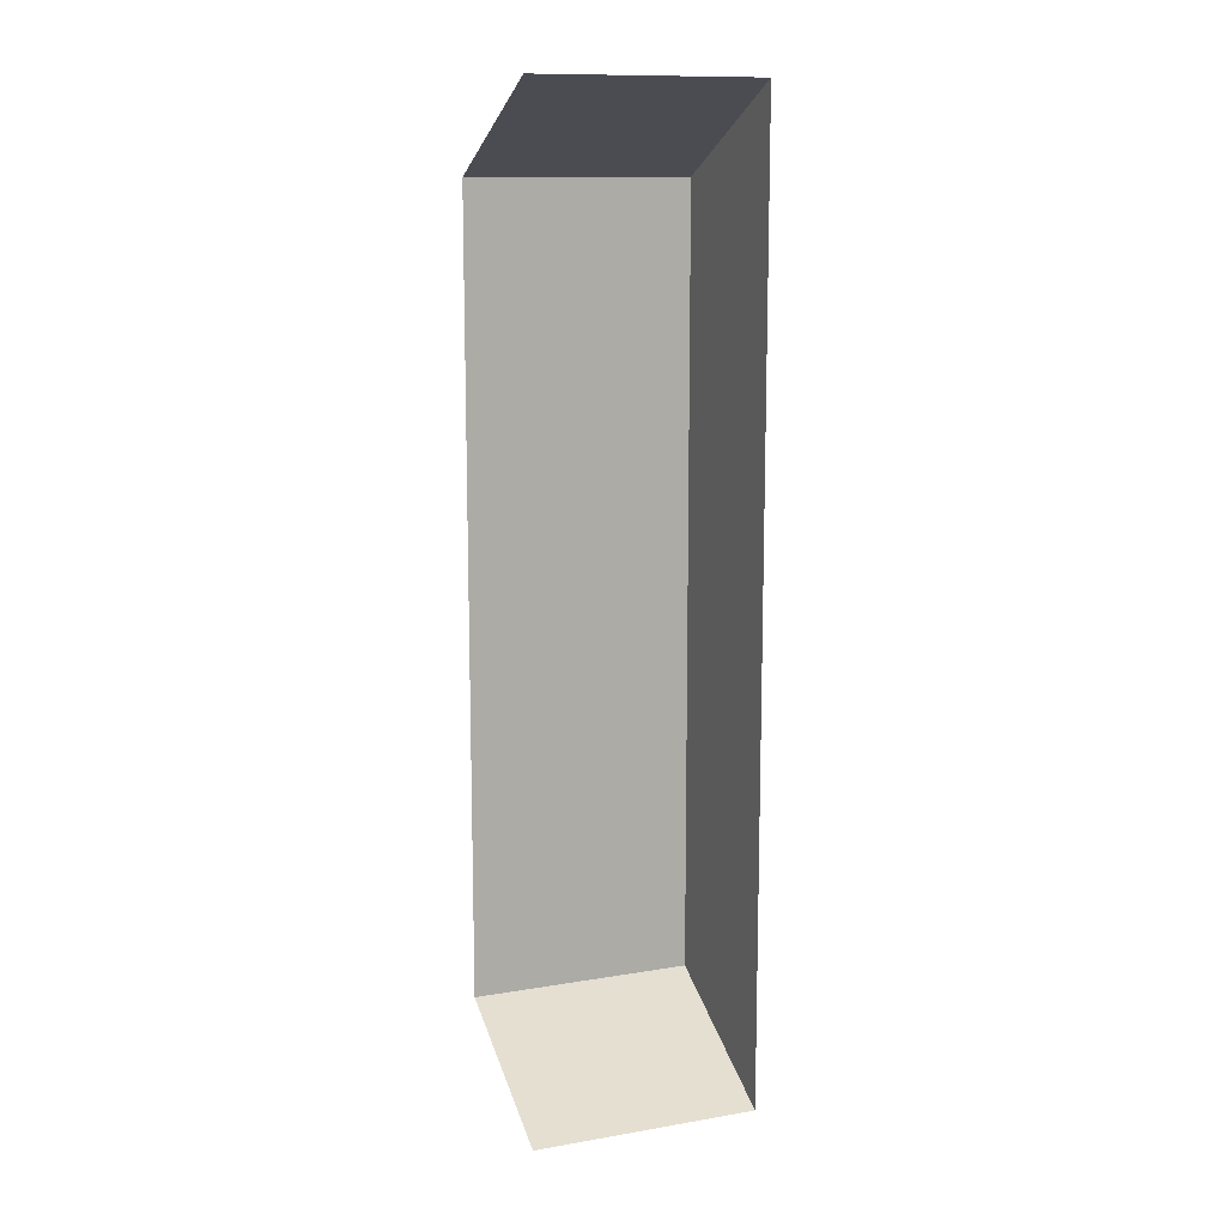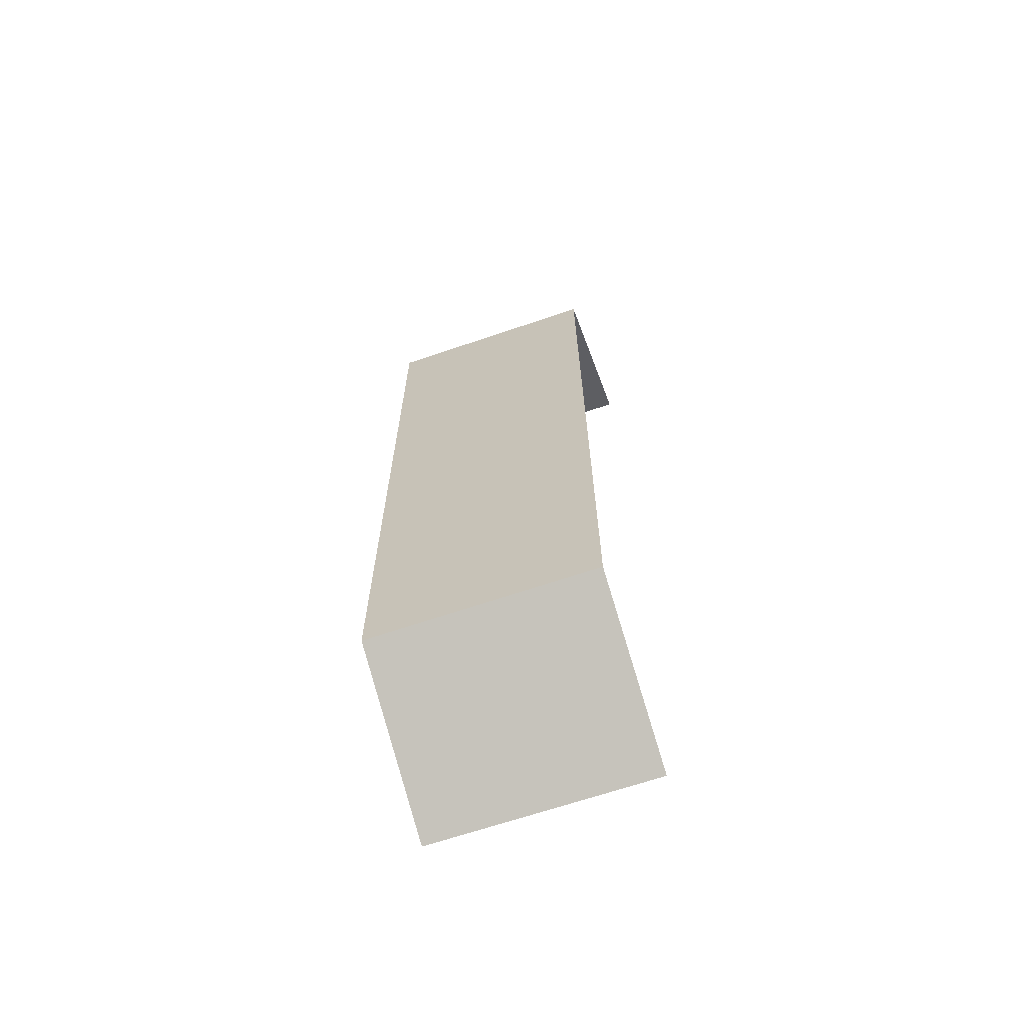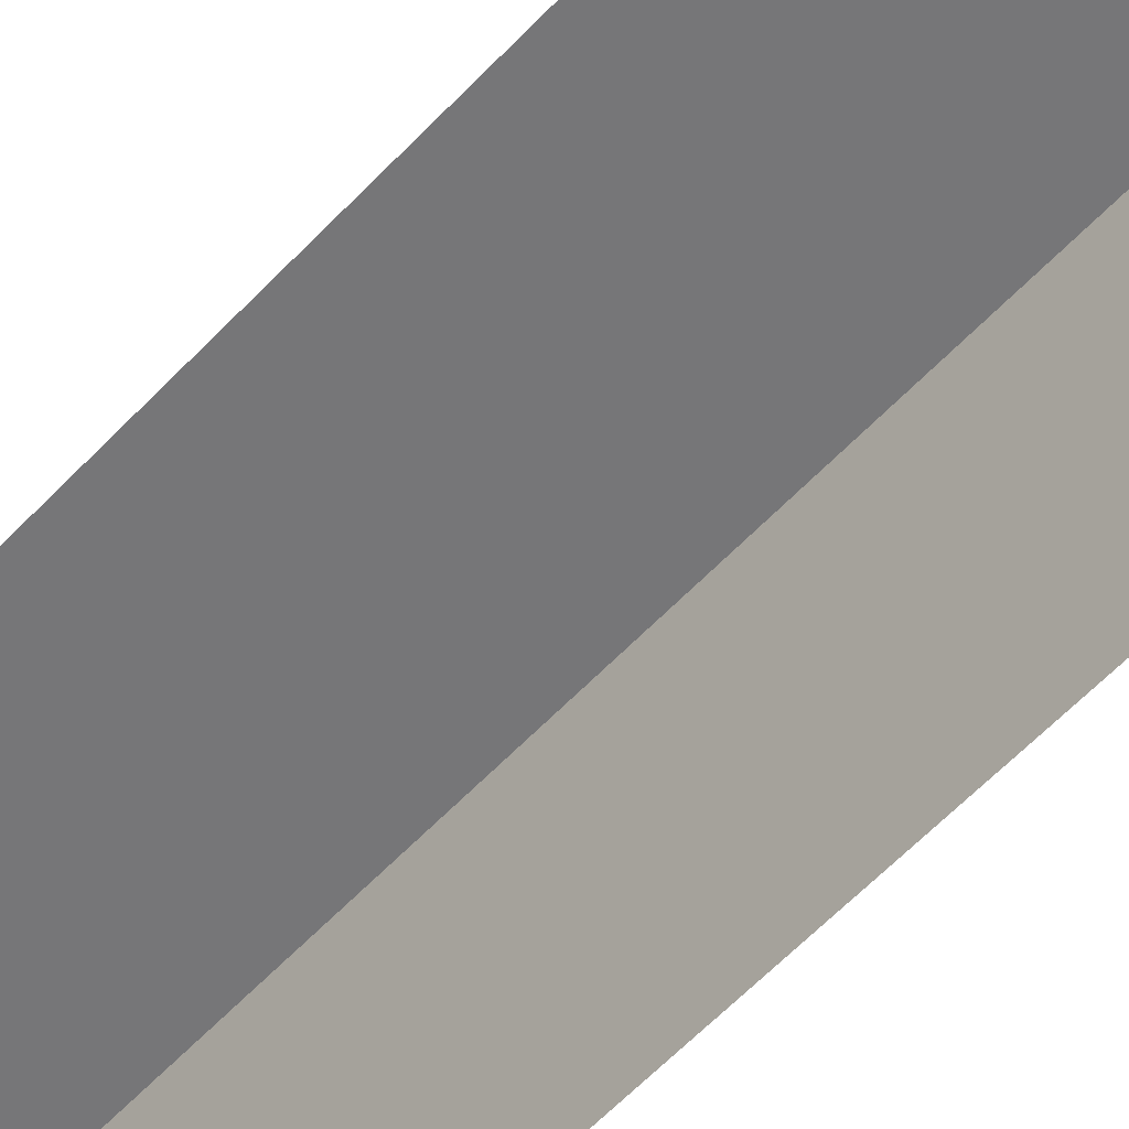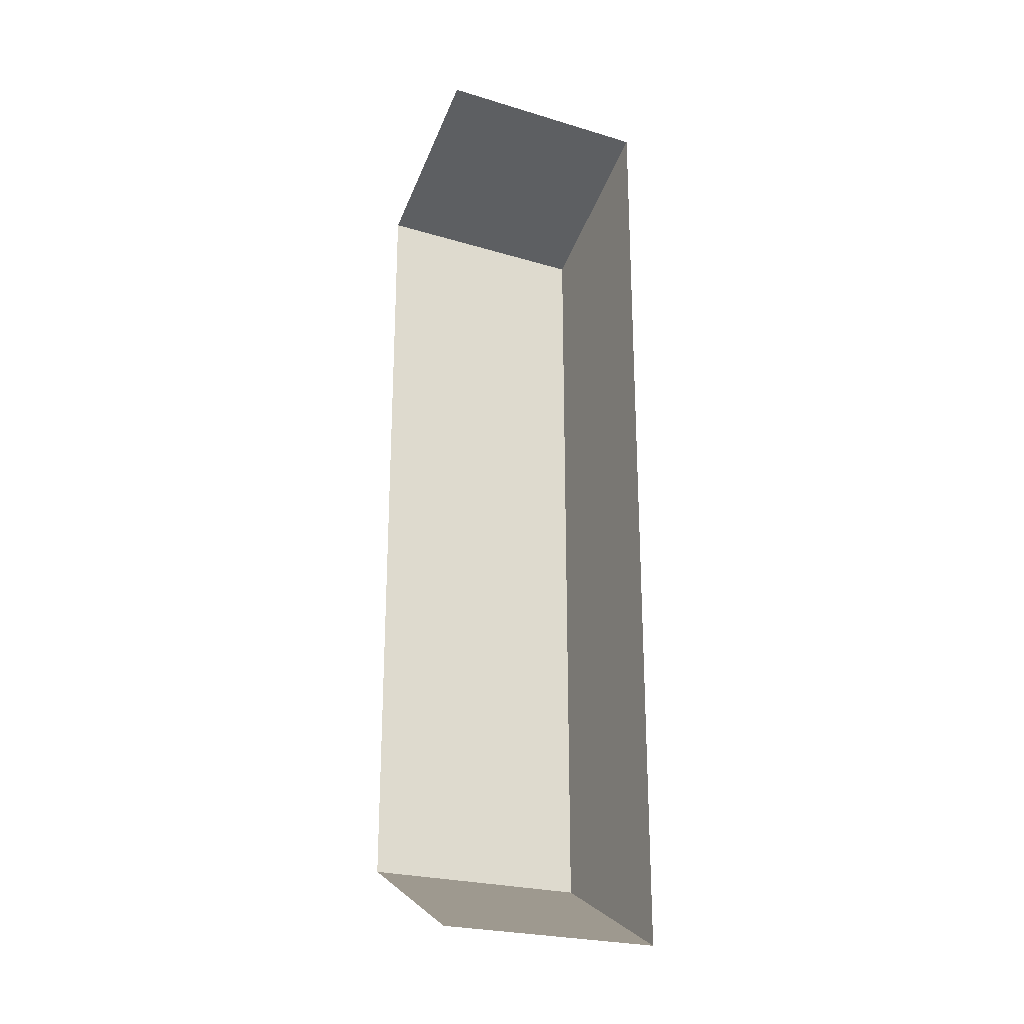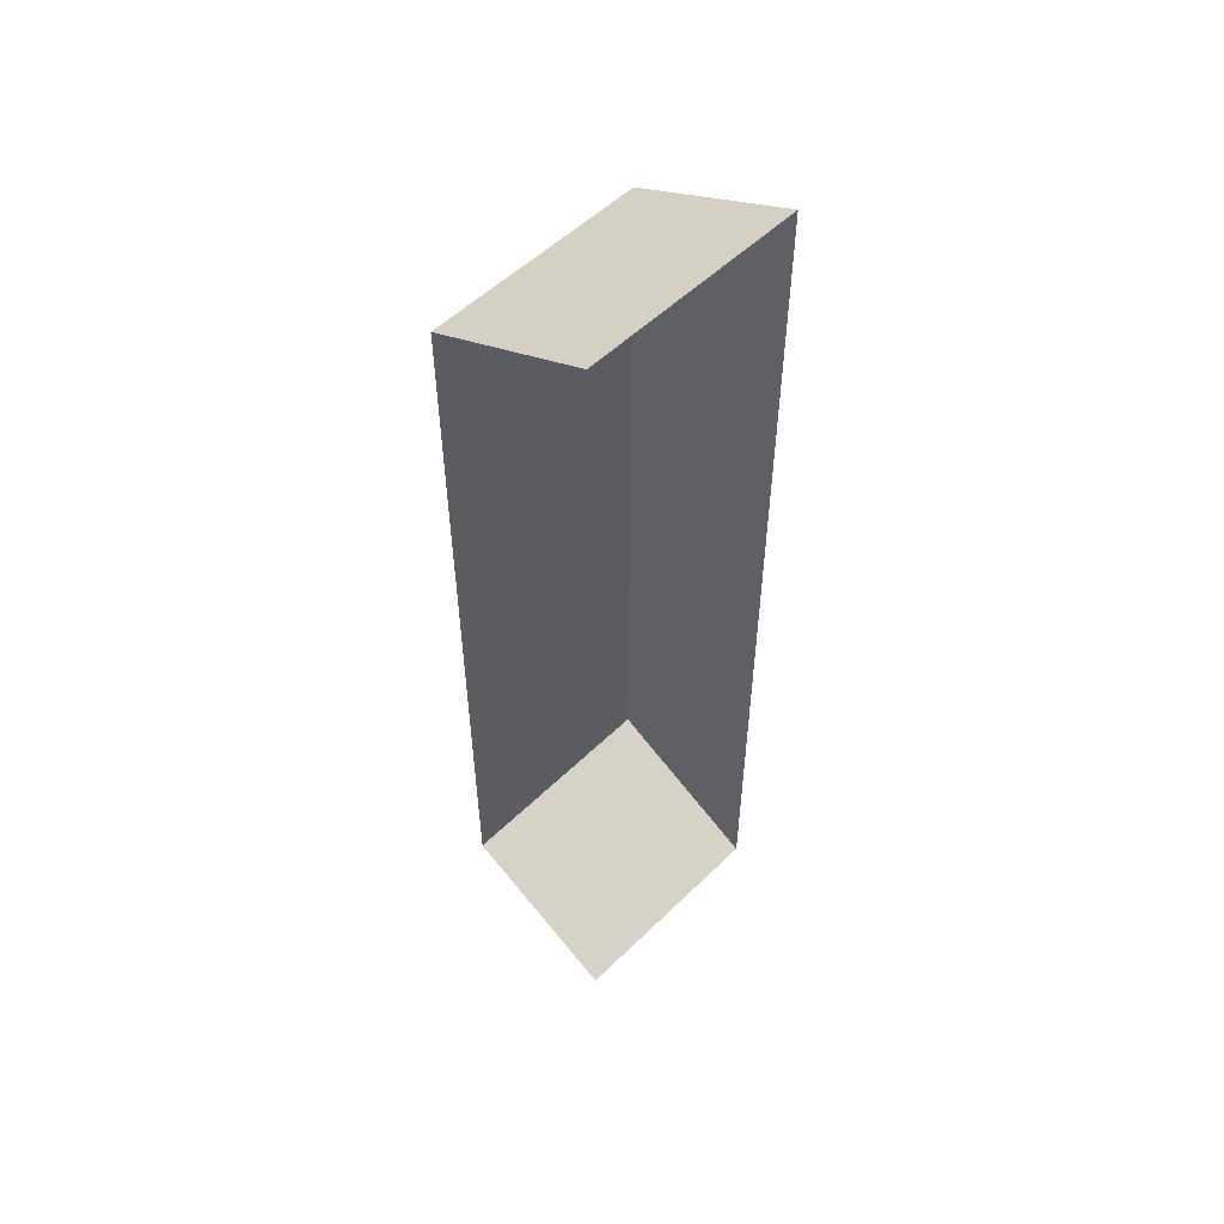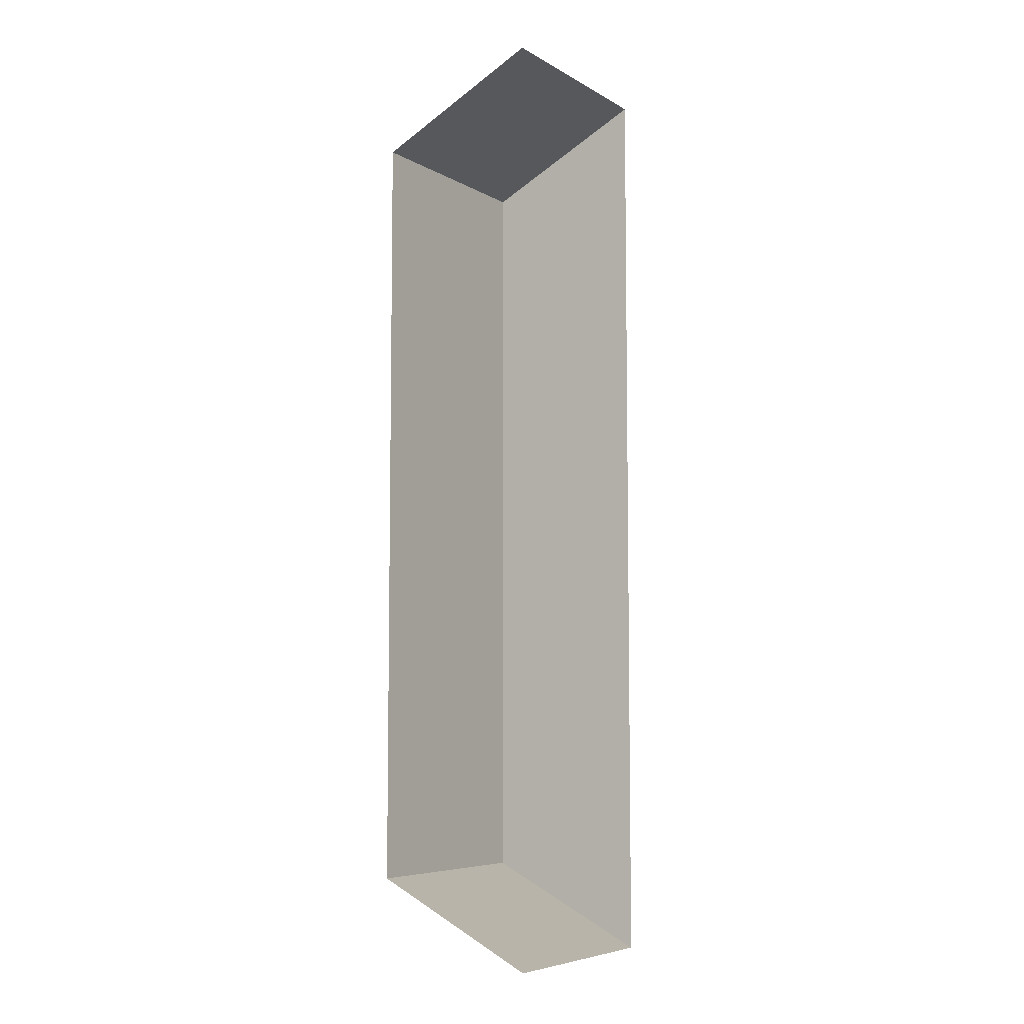
<metadata>
{"format":"obj","ext":"obj","renderer":"f3d","projection":"perspective","resolution":1024,"background":"white","views":[{"elev":12.2,"azim":68.3,"up":"+Z"},{"elev":-66.9,"azim":-71.2,"up":"+Z"},{"elev":-56.9,"azim":137.9,"up":"+Y"},{"elev":-24.4,"azim":63.7,"up":"+Z"},{"elev":53.8,"azim":44.1,"up":"+Z"},{"elev":-6.5,"azim":32.4,"up":"+Z"}]}
</metadata>
<code>
g pb_Mesh413430
v 0 0 11.5
v -3 0 10
v 0 4 11.5
v -3 4 10
v -3 0 10
v -3 0 -4
v -3 4 10
v -3 4 -4
v -3 0 -4
v 0 0 -5.5
v -3 4 -4
v 0 4 -5.5
v 0 4 11.5
v -3 4 10
v 0 4 -5.5
v -3 4 -4
g pb_Mesh413430_0
f 3 2 1
f 3 4 2
f 7 6 5
f 7 8 6
f 11 10 9
f 11 12 10
f 15 14 13
f 15 16 14

</code>
